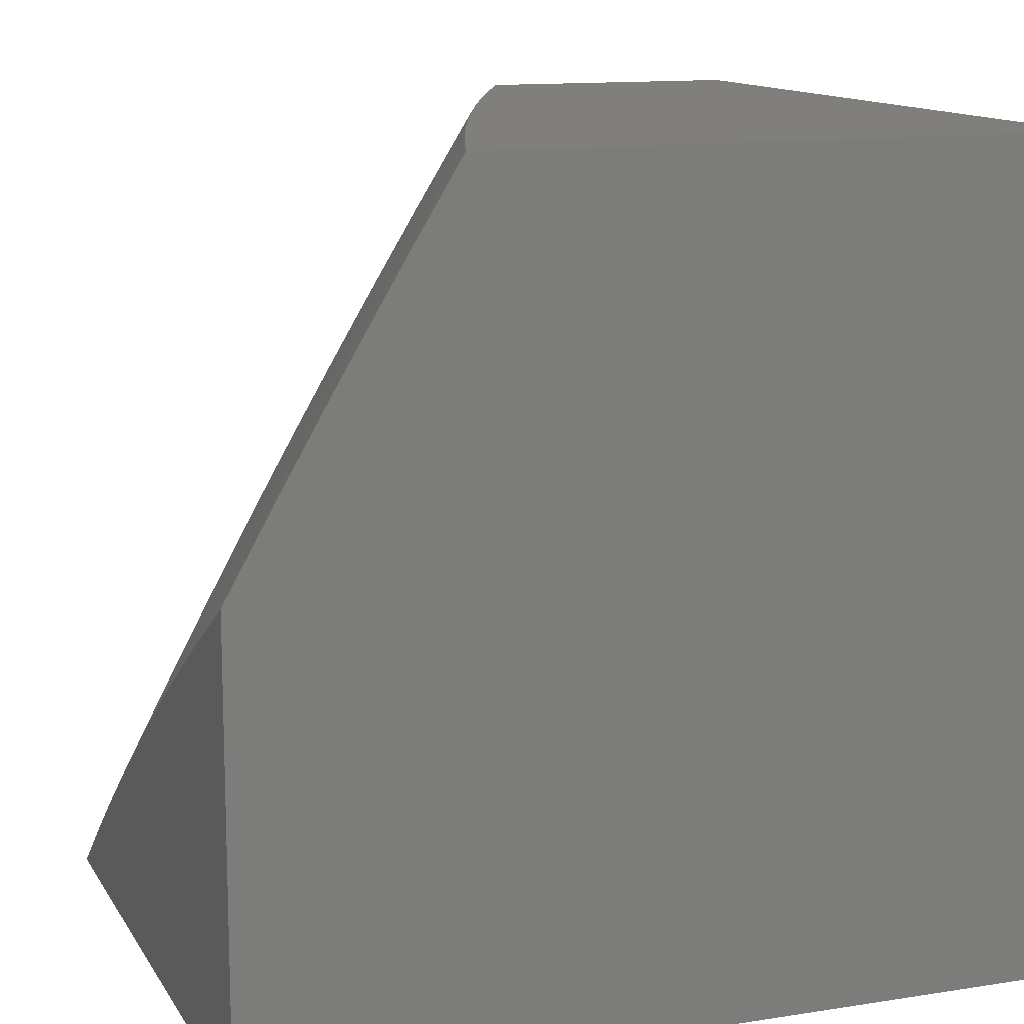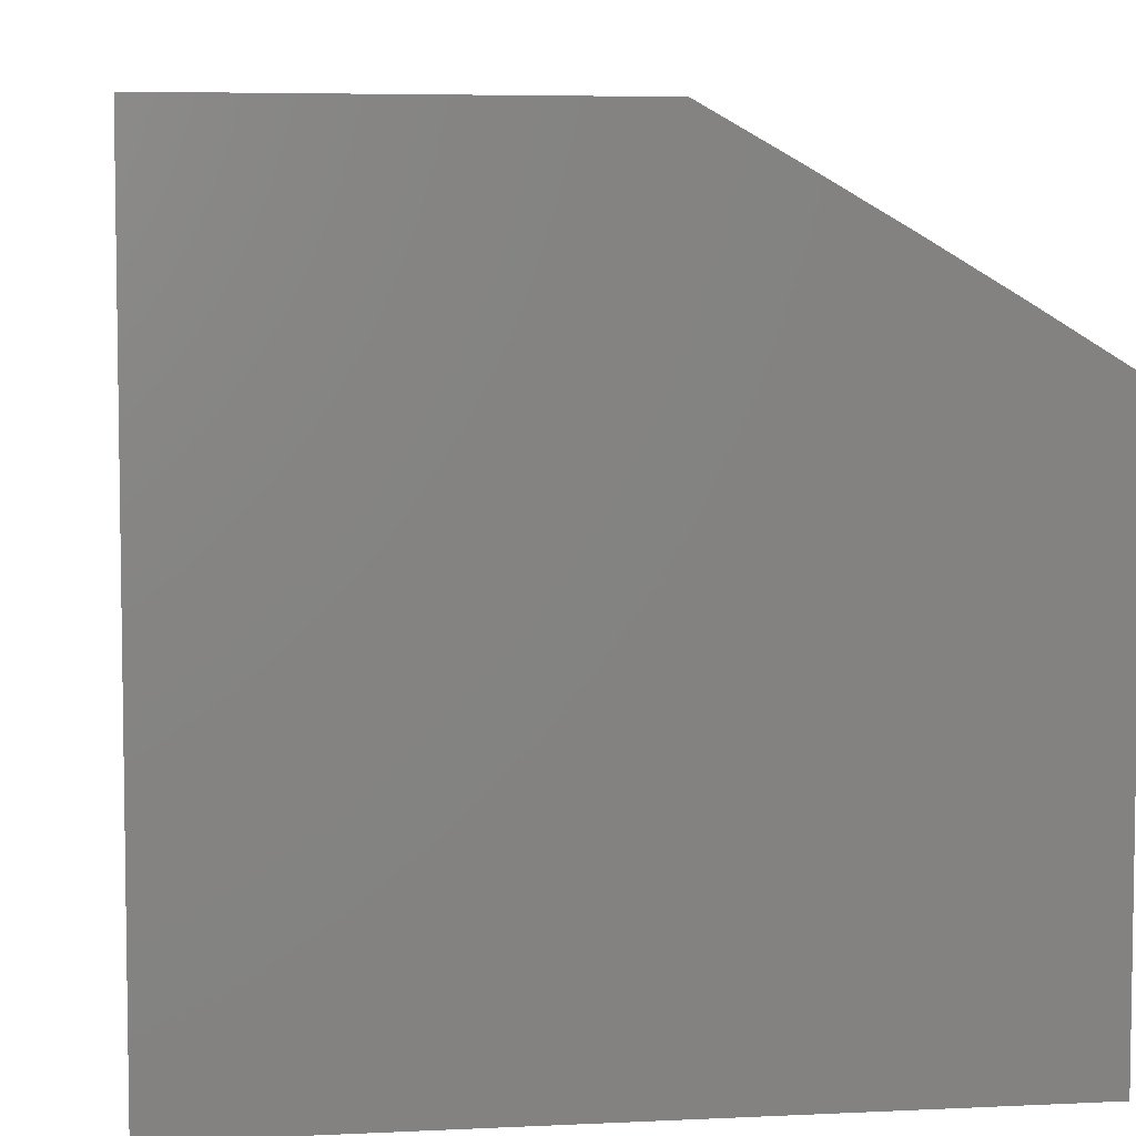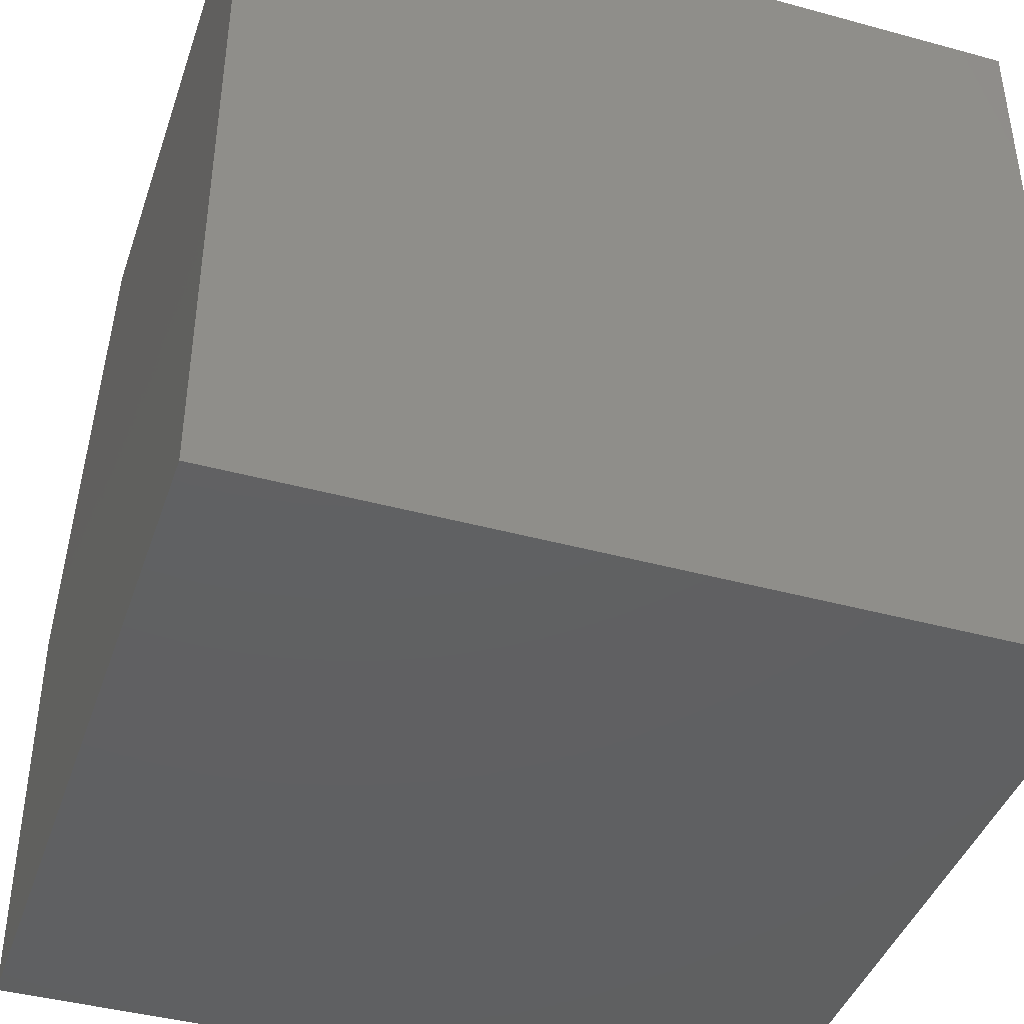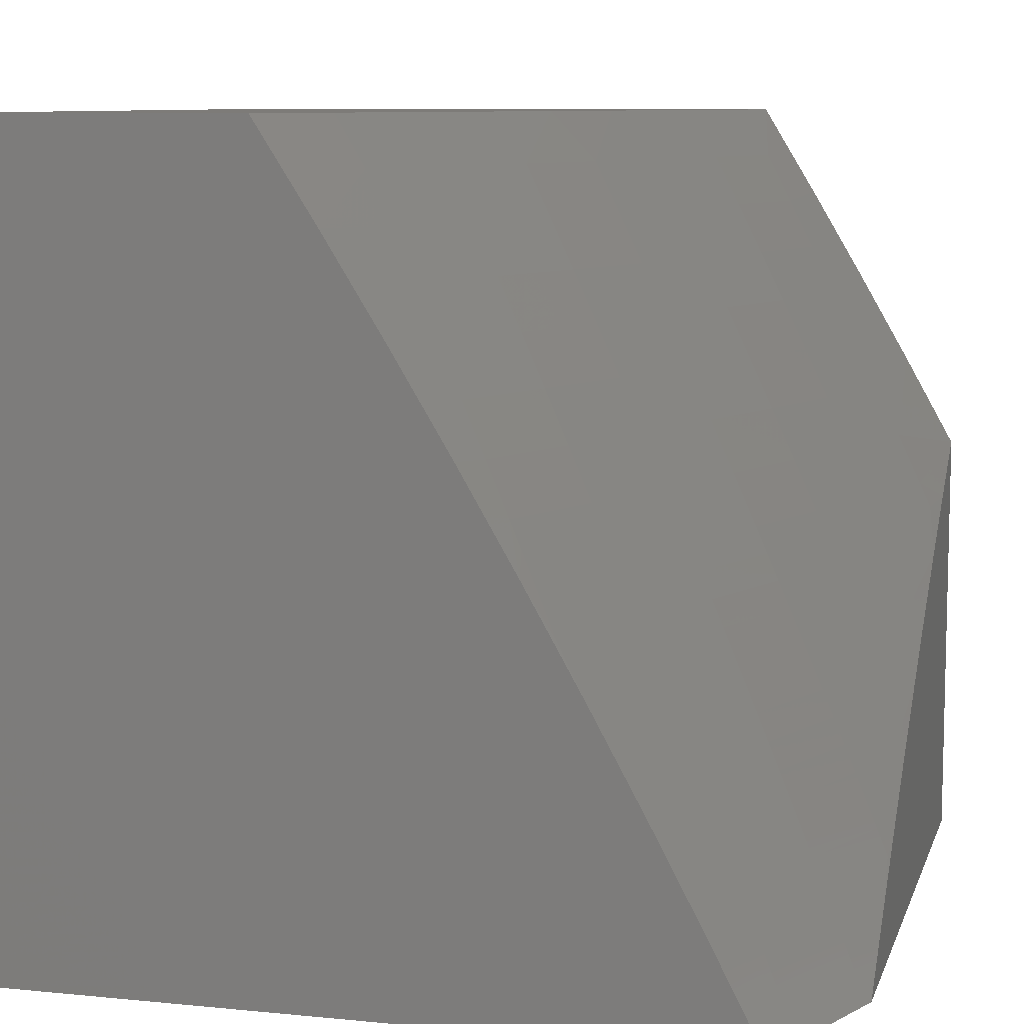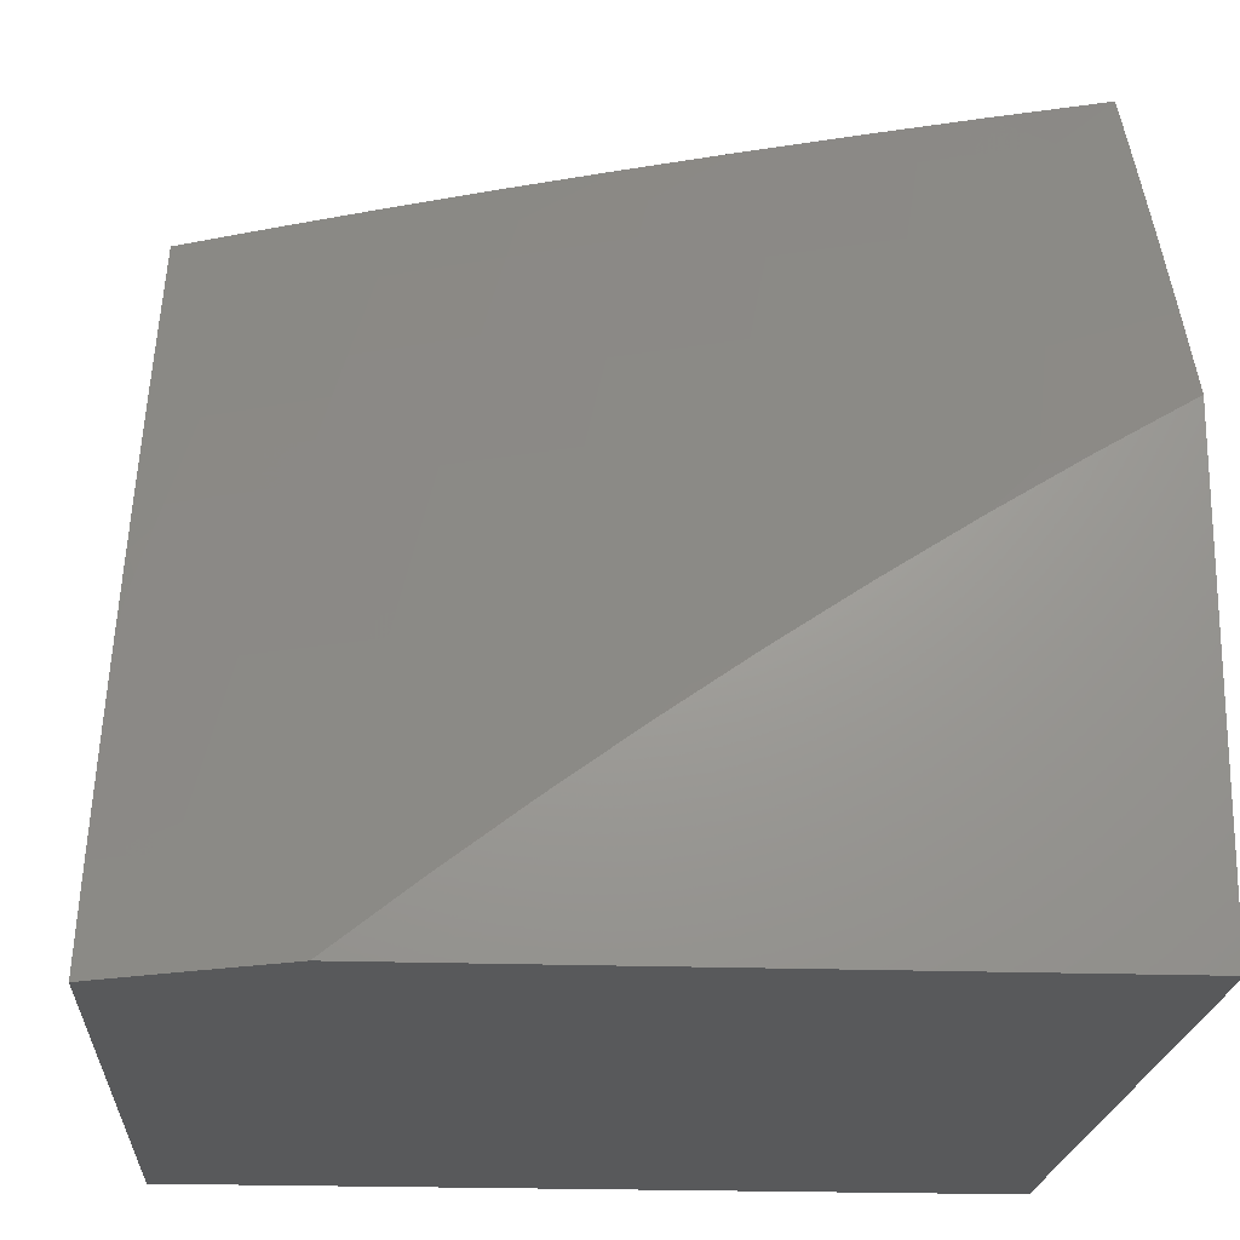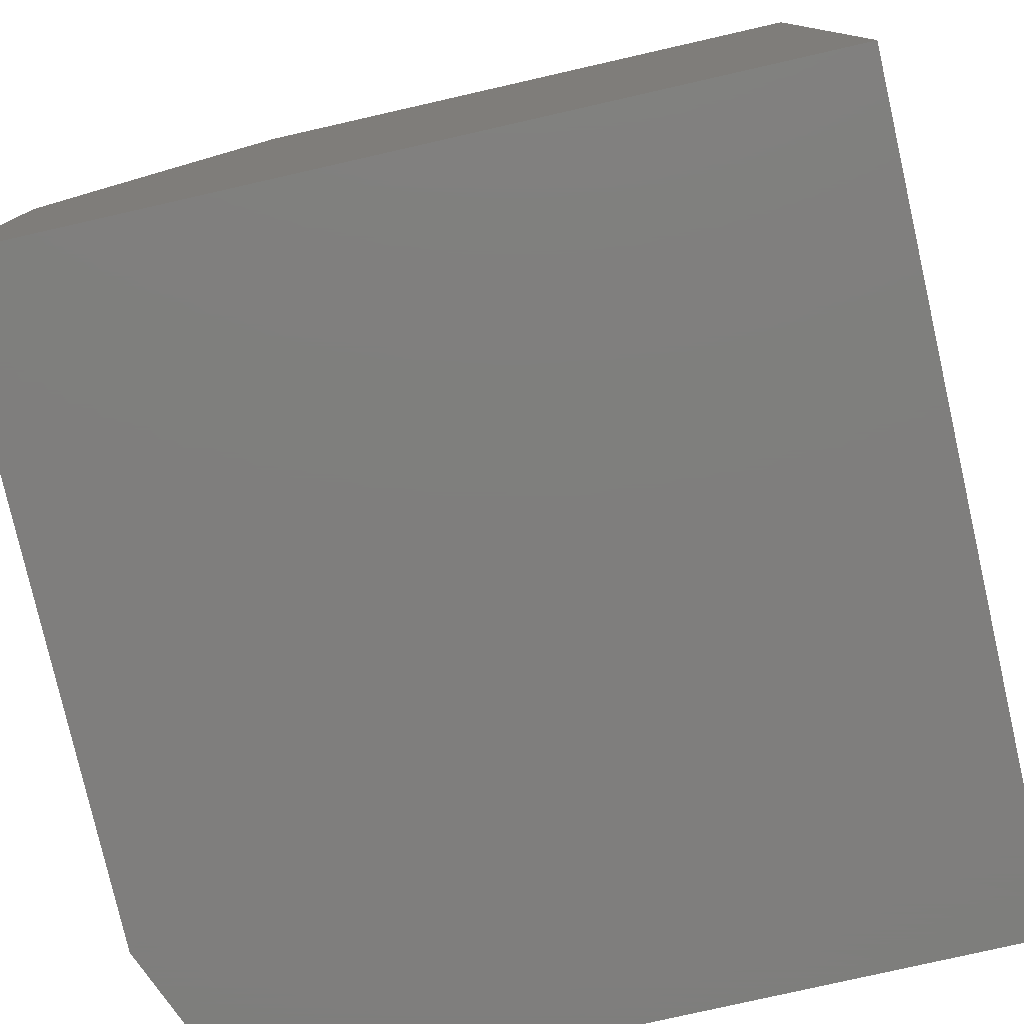
<metadata>
{"format":"stl","ext":"stl","renderer":"f3d","projection":"perspective","resolution":1024,"background":"white","views":[{"elev":12.7,"azim":-110.1,"up":"+Z"},{"elev":5.6,"azim":-98.4,"up":"+Y"},{"elev":-41.9,"azim":-18.2,"up":"+Z"},{"elev":8.9,"azim":104.8,"up":"+Z"},{"elev":-20.7,"azim":176.3,"up":"+Z"},{"elev":-78.5,"azim":-77.2,"up":"+Z"}]}
</metadata>
<code>
# stl→obj: 155 verts, 306 faces
v 3.896 8.957 5
v 3.938 8.924 5.032
v 4 8.914 5
v 3.932 8.91 5.064
v 4 8.848 5.128
v 3.926 8.897 5.095
v 3.92 8.883 5.127
v 3.778 8.941 5.127
v 3.772 8.927 5.159
v 3.631 8.983 5.159
v 3.625 8.969 5.19
v 3.602 9 5.147
v 3.505 9 5.218
v 3.796 8.983 5.032
v 3.792 9 5
v 3.698 9 5.075
v 3.637 8.997 5.127
v 3.784 8.955 5.095
v 3.79 8.969 5.064
v 3.407 9 5.287
v 3.472 8.994 5.254
v 3.619 8.955 5.222
v 3.766 8.913 5.19
v 3.913 8.869 5.159
v 3.307 9 5.354
v 3.461 8.964 5.317
v 3.467 8.979 5.285
v 3.614 8.94 5.254
v 3.76 8.899 5.222
v 3.907 8.855 5.19
v 3.206 9 5.419
v 3.309 8.986 5.38
v 3.45 8.935 5.38
v 3.455 8.95 5.348
v 3.596 8.897 5.348
v 3.602 8.911 5.317
v 3.742 8.856 5.317
v 3.748 8.87 5.285
v 3.888 8.812 5.285
v 3.895 8.827 5.254
v 4 8.781 5.256
v 3.901 8.841 5.222
v 3.103 9 5.482
v 3.152 8.988 5.474
v 3.298 8.955 5.442
v 3.303 8.971 5.411
v 3.444 8.92 5.411
v 3.59 8.882 5.38
v 3.736 8.841 5.348
v 3.882 8.798 5.317
v 3.147 8.973 5.505
v 3 9 5.543
v 3.141 8.958 5.536
v 3.136 8.942 5.568
v 3.281 8.91 5.536
v 3.275 8.894 5.568
v 3.42 8.859 5.536
v 3.414 8.844 5.568
v 3.56 8.807 5.536
v 3.553 8.791 5.568
v 3.698 8.752 5.536
v 3.692 8.737 5.568
v 3.837 8.695 5.536
v 3.83 8.68 5.568
v 3.974 8.636 5.536
v 3.967 8.621 5.568
v 4 8.641 5.508
v 4 8.568 5.632
v 3.954 8.59 5.63
v 3.939 8.56 5.692
v 3.803 8.619 5.692
v 3.789 8.587 5.754
v 3.653 8.644 5.754
v 3.639 8.612 5.816
v 3.503 8.666 5.816
v 3.49 8.633 5.877
v 3.353 8.685 5.877
v 3.34 8.652 5.939
v 3.204 8.701 5.939
v 3.254 8.646 6
v 3.127 8.69 6
v 3.068 8.748 5.939
v 3 8.733 6
v 3 8.802 5.887
v 3.079 8.781 5.877
v 3.091 8.814 5.816
v 3.228 8.767 5.816
v 3.24 8.799 5.754
v 3.378 8.75 5.754
v 3.39 8.781 5.692
v 3.528 8.729 5.692
v 3.541 8.761 5.63
v 3.679 8.706 5.63
v 3 8.935 5.658
v 3.125 8.911 5.63
v 3.264 8.863 5.63
v 3.402 8.813 5.63
v 3.114 8.879 5.692
v 3 8.869 5.773
v 3.102 8.847 5.754
v 3.38 8.599 6
v 3.476 8.601 5.939
v 3.626 8.58 5.877
v 3.775 8.556 5.816
v 3.925 8.529 5.754
v 4 8.494 5.756
v 3.506 8.551 6
v 3.612 8.547 5.939
v 3.761 8.524 5.877
v 3.911 8.497 5.816
v 3.63 8.501 6
v 3.747 8.492 5.939
v 3.896 8.466 5.877
v 4 8.419 5.878
v 3.754 8.45 6
v 3.881 8.434 5.939
v 3.877 8.396 6
v 4 8.341 6
v 4 8.711 5.382
v 3.995 8.68 5.442
v 3.988 8.665 5.474
v 3.981 8.651 5.505
v 3.843 8.71 5.505
v 3.876 8.784 5.348
v 3.869 8.769 5.38
v 3.863 8.754 5.411
v 3.724 8.812 5.411
v 3.717 8.797 5.442
v 3.578 8.852 5.442
v 3.572 8.837 5.474
v 3.432 8.89 5.474
v 3.426 8.875 5.505
v 3.287 8.925 5.505
v 3.754 8.885 5.254
v 3.73 8.827 5.38
v 3.856 8.74 5.442
v 3.85 8.725 5.474
v 3.711 8.782 5.474
v 3.705 8.767 5.505
v 3.817 8.649 5.63
v 3.666 8.675 5.692
v 3.516 8.698 5.754
v 3.366 8.718 5.816
v 3.216 8.734 5.877
v 3.608 8.926 5.285
v 3.584 8.867 5.411
v 3.566 8.822 5.505
v 3.438 8.905 5.442
v 3.292 8.94 5.474
v 3.252 8.831 5.692
v 3 8 6
v 3 8 5
v 3 9 5
v 4 8 5
v 4 8 6
f 1 2 3
f 3 2 4
f 3 4 5
f 5 4 6
f 5 6 7
f 7 6 8
f 7 8 9
f 9 8 10
f 9 10 11
f 11 10 12
f 11 12 13
f 2 1 14
f 14 1 15
f 14 15 16
f 12 17 16
f 16 17 18
f 16 18 19
f 19 18 4
f 19 4 2
f 20 21 13
f 13 21 22
f 13 22 11
f 11 22 23
f 11 23 9
f 9 23 24
f 9 24 7
f 7 24 5
f 25 26 20
f 20 26 27
f 20 27 21
f 21 27 28
f 21 28 22
f 22 28 29
f 22 29 23
f 23 29 30
f 23 30 24
f 24 30 5
f 31 32 25
f 25 32 33
f 25 33 34
f 34 33 35
f 34 35 36
f 36 35 37
f 36 37 38
f 38 37 39
f 38 39 40
f 40 39 41
f 40 41 42
f 42 41 5
f 42 5 30
f 43 44 31
f 31 44 45
f 31 45 46
f 46 45 47
f 46 47 33
f 33 47 48
f 33 48 35
f 35 48 49
f 35 49 37
f 37 49 50
f 37 50 39
f 39 50 41
f 44 43 51
f 51 43 52
f 51 52 53
f 53 52 54
f 53 54 55
f 55 54 56
f 55 56 57
f 57 56 58
f 57 58 59
f 59 58 60
f 59 60 61
f 61 60 62
f 61 62 63
f 63 62 64
f 63 64 65
f 65 64 66
f 65 66 67
f 67 66 68
f 68 66 69
f 68 69 70
f 70 69 71
f 70 71 72
f 72 71 73
f 72 73 74
f 74 73 75
f 74 75 76
f 76 75 77
f 76 77 78
f 78 77 79
f 78 79 80
f 80 79 81
f 81 79 82
f 81 82 83
f 83 82 84
f 84 82 85
f 84 85 86
f 86 85 87
f 86 87 88
f 88 87 89
f 88 89 90
f 90 89 91
f 90 91 92
f 92 91 93
f 92 93 62
f 62 93 64
f 52 94 54
f 54 94 95
f 54 95 56
f 56 95 96
f 56 96 58
f 58 96 97
f 58 97 60
f 60 97 92
f 60 92 62
f 95 94 98
f 98 94 99
f 98 99 100
f 100 99 86
f 100 86 88
f 99 84 86
f 80 101 78
f 78 101 102
f 78 102 76
f 76 102 103
f 76 103 74
f 74 103 104
f 74 104 72
f 72 104 105
f 72 105 70
f 70 105 106
f 70 106 68
f 101 107 102
f 102 107 108
f 102 108 103
f 103 108 109
f 103 109 104
f 104 109 110
f 104 110 105
f 105 110 106
f 107 111 108
f 108 111 112
f 108 112 109
f 109 112 113
f 109 113 110
f 110 113 114
f 110 114 106
f 111 115 112
f 112 115 116
f 112 116 113
f 113 116 114
f 115 117 116
f 116 117 118
f 116 118 114
f 119 120 67
f 67 120 121
f 67 121 122
f 122 121 123
f 122 123 63
f 63 123 61
f 41 124 119
f 119 124 125
f 119 125 126
f 126 125 127
f 126 127 128
f 128 127 129
f 128 129 130
f 130 129 131
f 130 131 132
f 132 131 133
f 132 133 55
f 55 133 53
f 8 6 18
f 18 6 4
f 30 29 42
f 42 29 134
f 42 134 40
f 40 134 38
f 124 41 50
f 50 49 124
f 124 49 135
f 124 135 125
f 125 135 127
f 120 119 126
f 126 136 120
f 120 136 137
f 120 137 121
f 121 137 123
f 126 128 136
f 136 128 138
f 136 138 137
f 137 138 139
f 137 139 123
f 123 139 61
f 122 63 65
f 69 66 140
f 140 66 64
f 140 64 93
f 69 140 71
f 71 140 141
f 71 141 73
f 73 141 142
f 73 142 75
f 75 142 143
f 75 143 77
f 77 143 144
f 77 144 79
f 79 144 82
f 141 140 93
f 67 122 65
f 16 19 14
f 14 19 2
f 10 8 17
f 17 8 18
f 29 28 134
f 134 28 145
f 134 145 38
f 38 145 36
f 49 48 135
f 135 48 146
f 135 146 127
f 127 146 129
f 128 130 138
f 138 130 147
f 138 147 139
f 139 147 59
f 139 59 61
f 142 141 91
f 91 141 93
f 12 10 17
f 28 27 145
f 145 27 26
f 145 26 36
f 36 26 34
f 48 47 146
f 146 47 148
f 146 148 129
f 129 148 131
f 57 59 147
f 57 147 132
f 132 147 130
f 90 92 97
f 143 142 89
f 89 142 91
f 25 34 26
f 47 45 148
f 148 45 149
f 148 149 131
f 131 149 133
f 55 57 132
f 90 97 150
f 150 97 96
f 150 96 98
f 98 96 95
f 144 143 87
f 87 143 89
f 31 46 32
f 32 46 33
f 45 44 149
f 149 44 51
f 149 51 133
f 133 51 53
f 100 88 150
f 150 88 90
f 100 150 98
f 82 144 85
f 85 144 87
f 83 84 151
f 151 84 99
f 151 99 152
f 152 99 94
f 152 94 52
f 52 153 152
f 52 43 153
f 153 43 31
f 153 31 25
f 25 20 153
f 153 20 13
f 153 13 12
f 12 16 153
f 153 16 15
f 1 154 15
f 15 154 152
f 15 152 153
f 1 3 154
f 118 117 155
f 155 117 115
f 155 115 151
f 151 115 111
f 151 111 107
f 107 101 151
f 151 101 80
f 151 80 81
f 81 83 151
f 151 152 155
f 155 152 154
f 3 5 154
f 154 5 41
f 154 41 119
f 119 67 154
f 154 67 68
f 154 68 106
f 154 106 155
f 155 106 114
f 155 114 118

</code>
